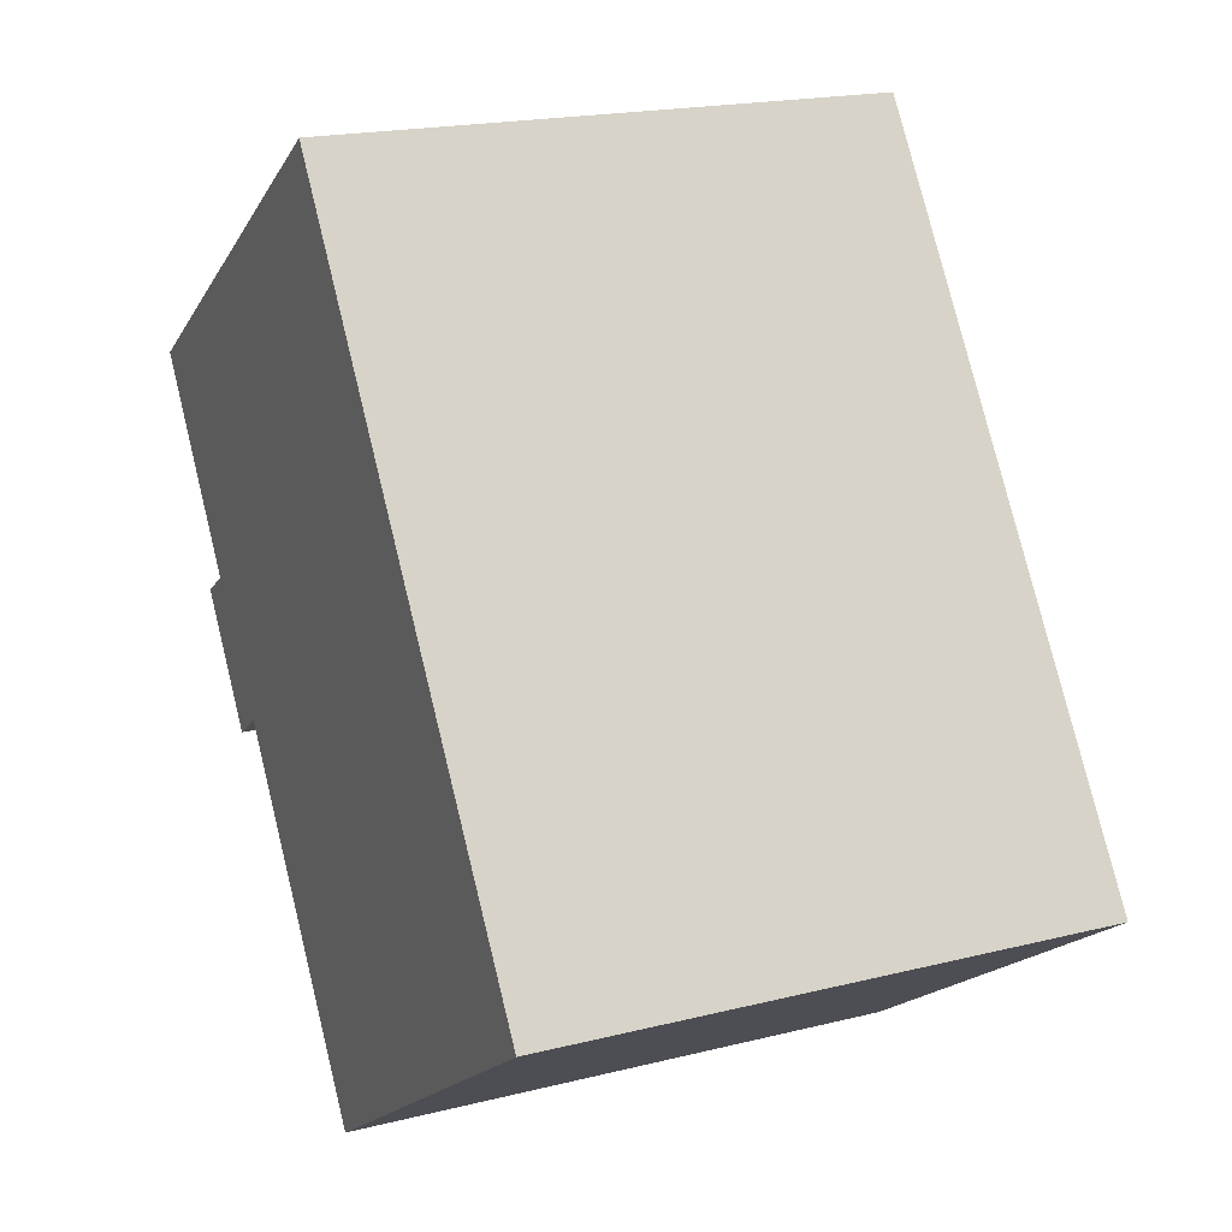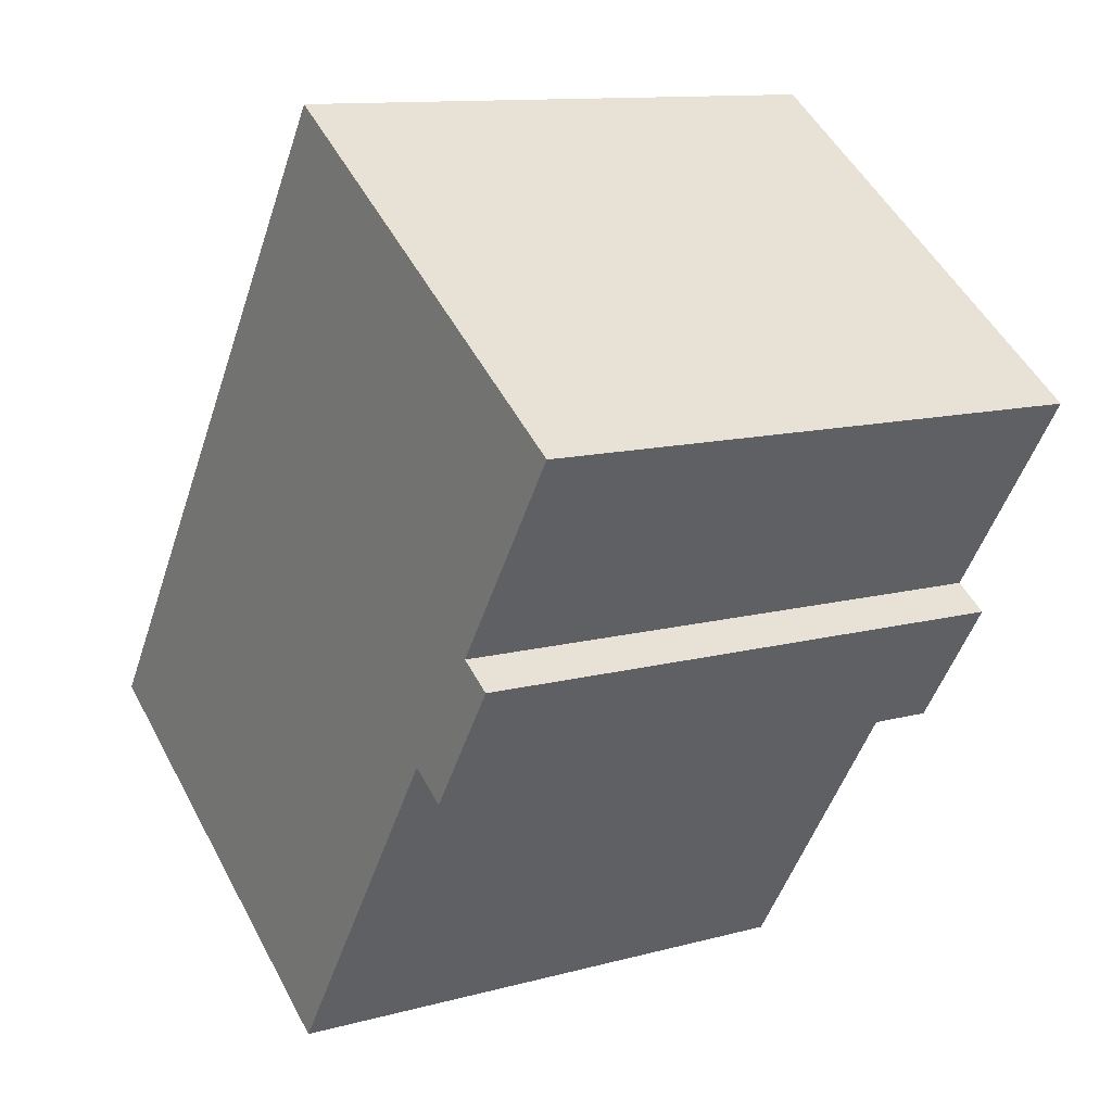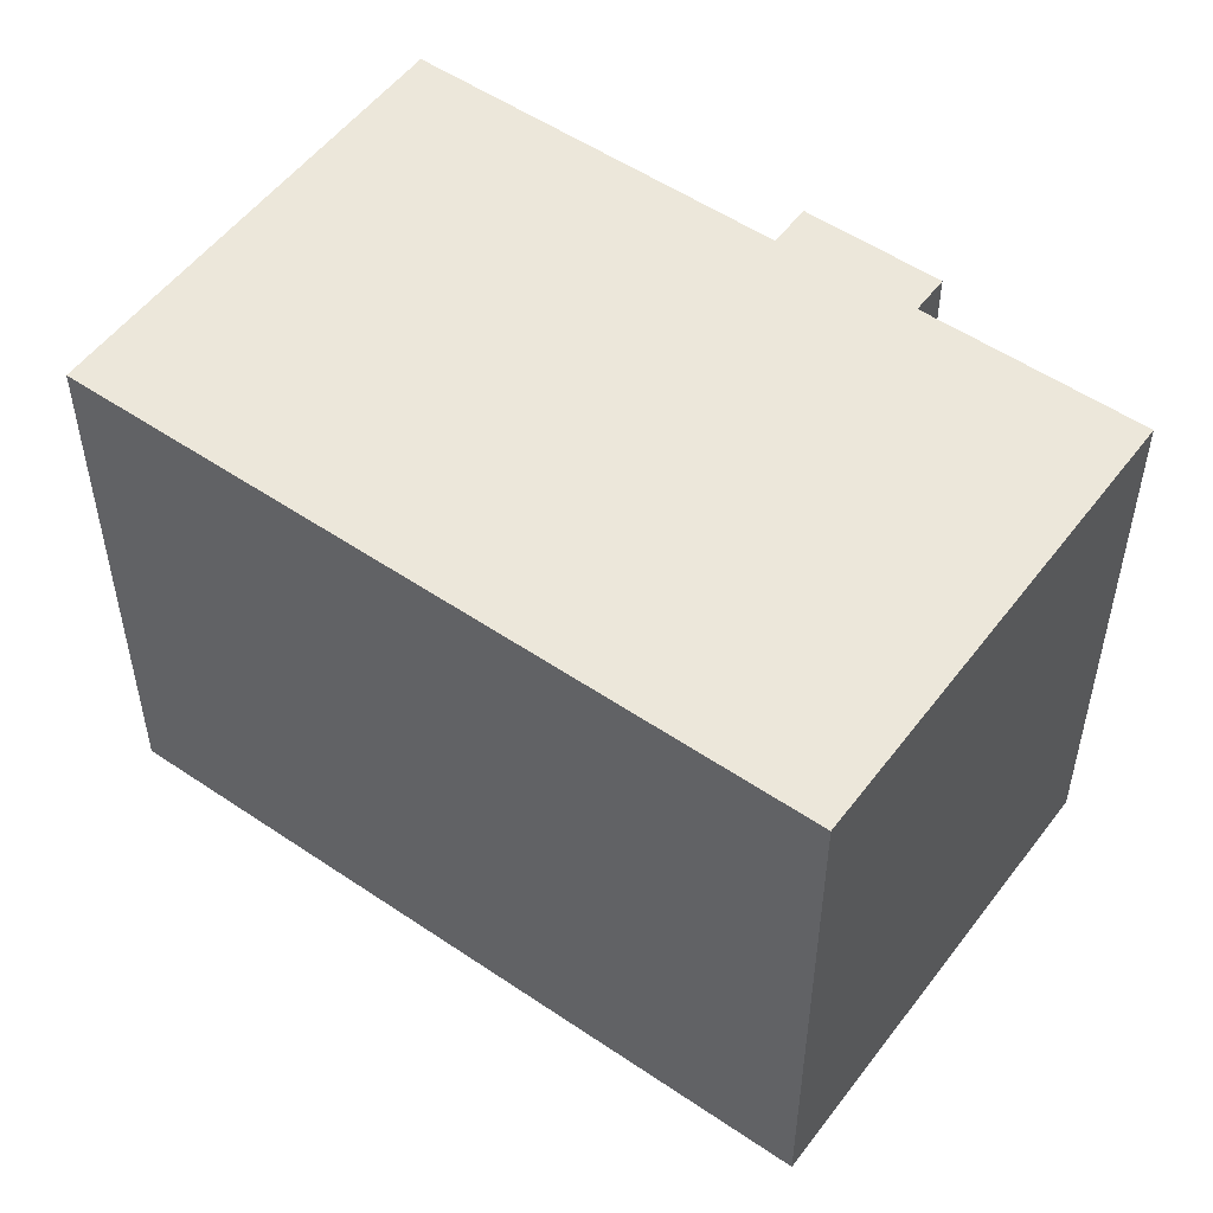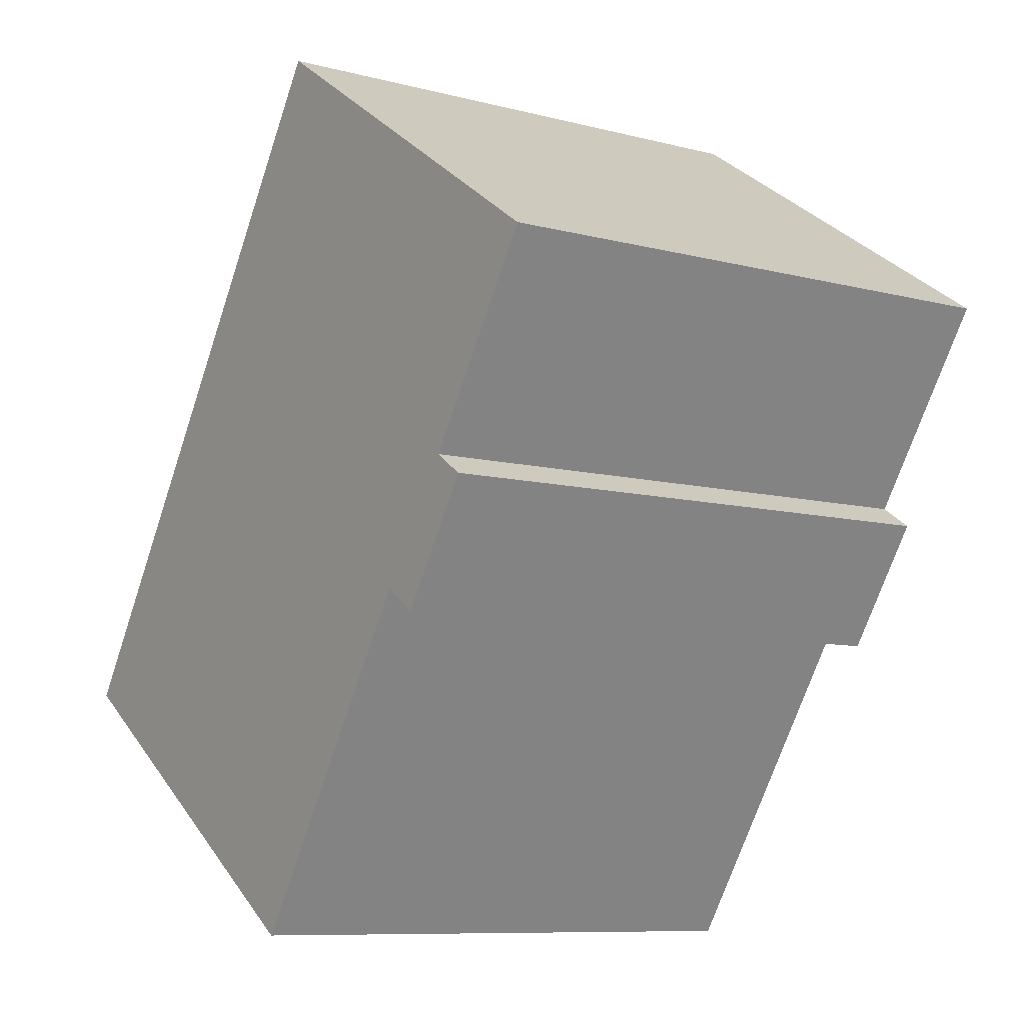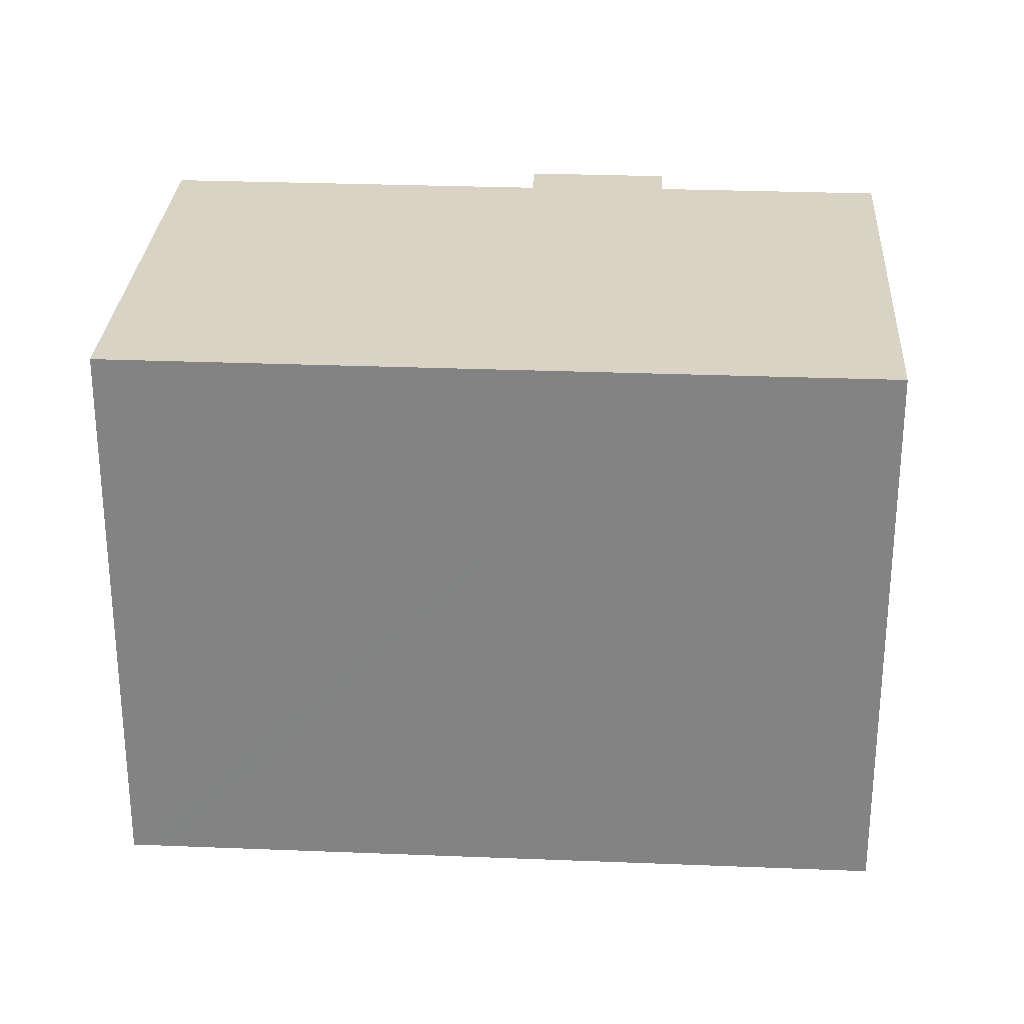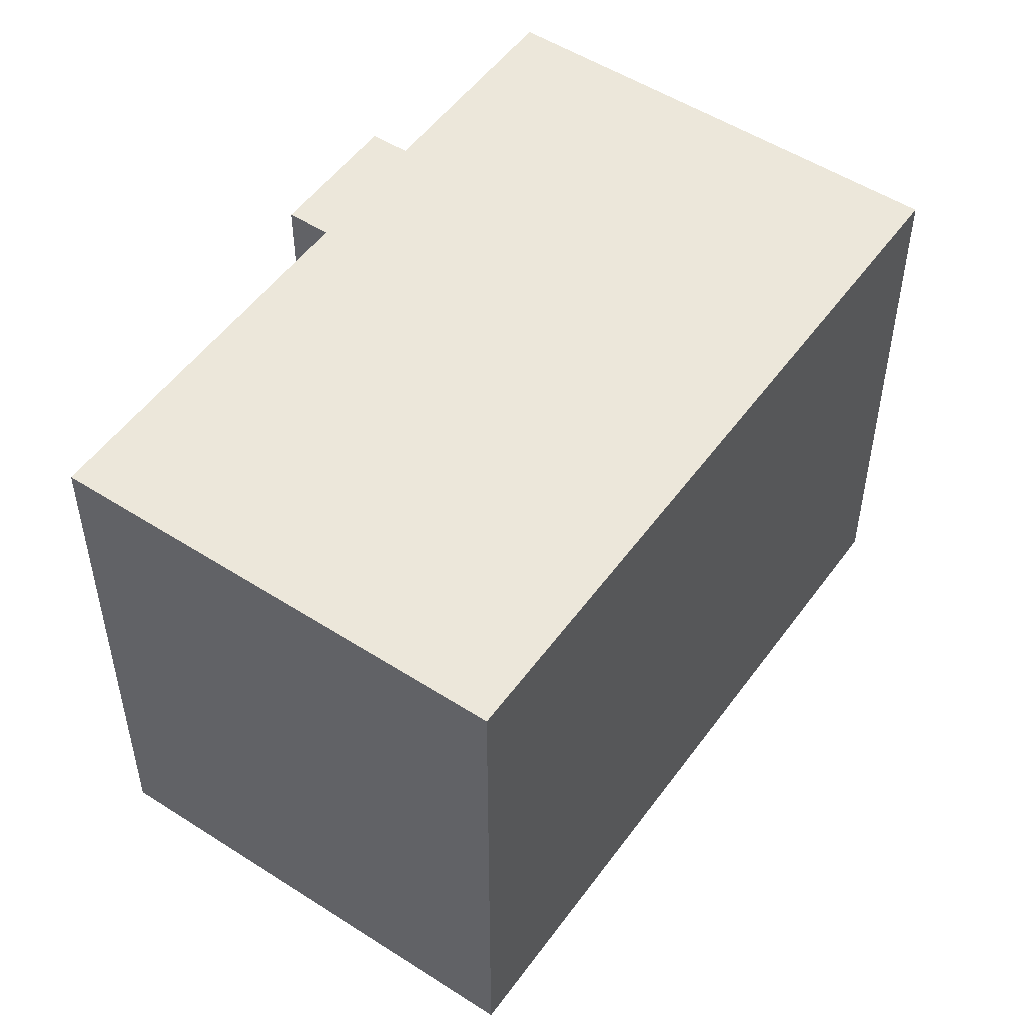
<metadata>
{"format":"obj","ext":"obj","renderer":"f3d","projection":"perspective","resolution":1024,"background":"white","views":[{"elev":19.1,"azim":-115.4,"up":"+Z"},{"elev":11.7,"azim":56.7,"up":"+Z"},{"elev":53.1,"azim":-20.1,"up":"+Y"},{"elev":-9.1,"azim":55.3,"up":"+Z"},{"elev":28.3,"azim":-52.7,"up":"+Y"},{"elev":51.8,"azim":-111.3,"up":"+Y"}]}
</metadata>
<code>
v  0 18.57 1.137e-15
v  13.94 18.57 -7.625
v  13.15 18.57 -8.811
v  15.85 18.57 -4.784
v  20.37 18.57 1.97
v  0.799 18.57 1.193
v  10.47 18.57 15.63
v  23.14 18.57 5.816
v  24.25 18.57 5.077
v  27.38 18.57 12.14
v  22.18 18.57 15.63
v  14.1 18.57 21.04
v  21.61 18.57 1.141
v  24.25 -3.109e-16 5.077
v  21.61 -6.987e-17 1.141
v  20.37 -1.206e-16 1.97
v  13.15 5.395e-16 -8.811
v  15.85 2.929e-16 -4.784
v  13.94 4.669e-16 -7.625
v  27.38 -7.434e-16 12.14
v  23.14 -3.561e-16 5.816
v  0 0 0
v  0.799 -7.305e-17 1.193
v  10.47 -9.57e-16 15.63
v  14.1 -1.288e-15 21.04
v  22.18 -9.57e-16 15.63
g defaultobject
f 1 2 3
f 2 1 4
f 4 1 5
f 5 1 6
f 5 6 7
f 5 7 8
f 5 8 9
f 8 7 10
f 10 7 11
f 11 7 12
f 9 13 5
f 14 13 9
f 13 14 15
f 16 4 5
f 4 16 2
f 2 16 3
f 3 16 17
f 17 16 18
f 17 18 19
f 20 8 10
f 8 20 21
f 15 5 13
f 5 15 16
f 17 1 3
f 1 17 22
f 22 6 1
f 6 22 7
f 7 22 23
f 7 23 12
f 12 23 24
f 12 24 25
f 25 11 12
f 11 25 10
f 10 25 20
f 20 25 26
f 21 9 8
f 9 21 14
f 17 23 22
f 23 17 24
f 24 17 19
f 24 19 18
f 24 18 16
f 24 16 15
f 24 15 21
f 21 15 14
f 21 25 24
f 25 21 20
f 25 20 26

</code>
